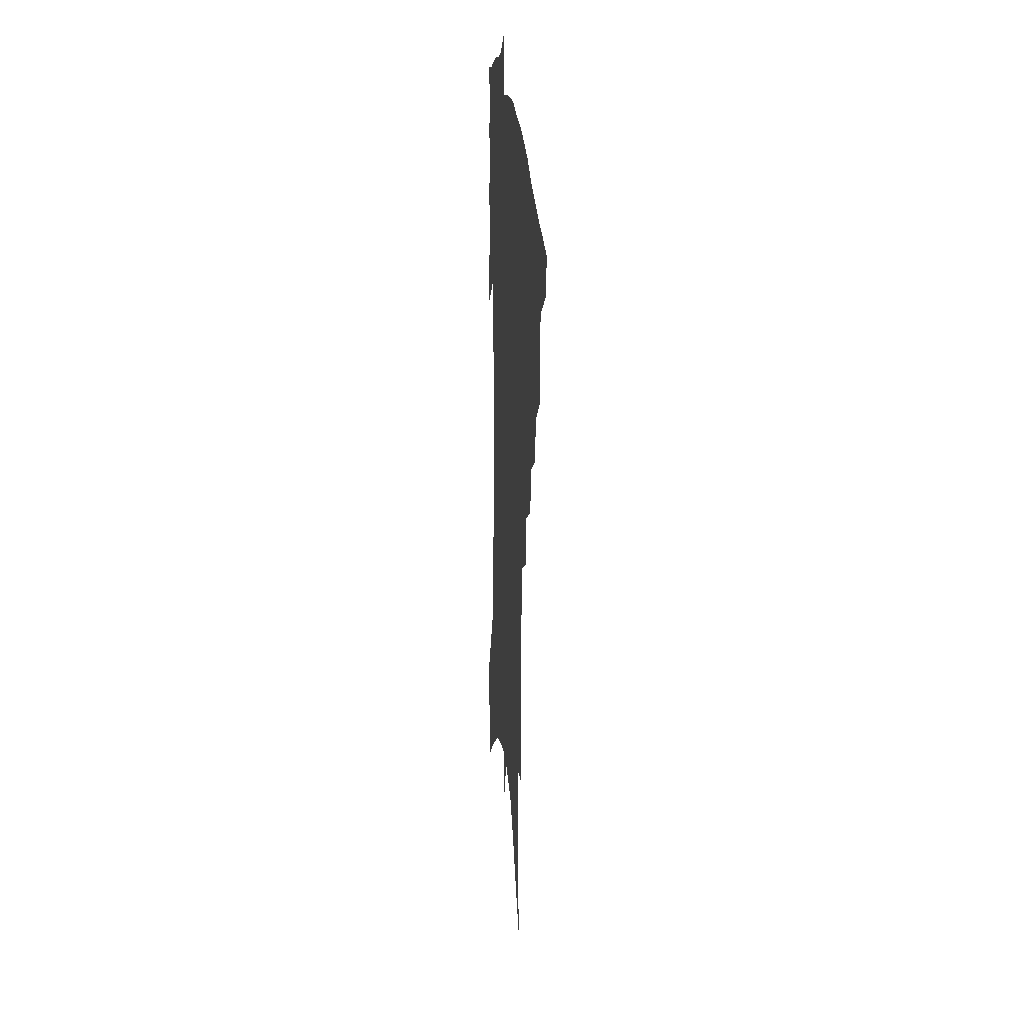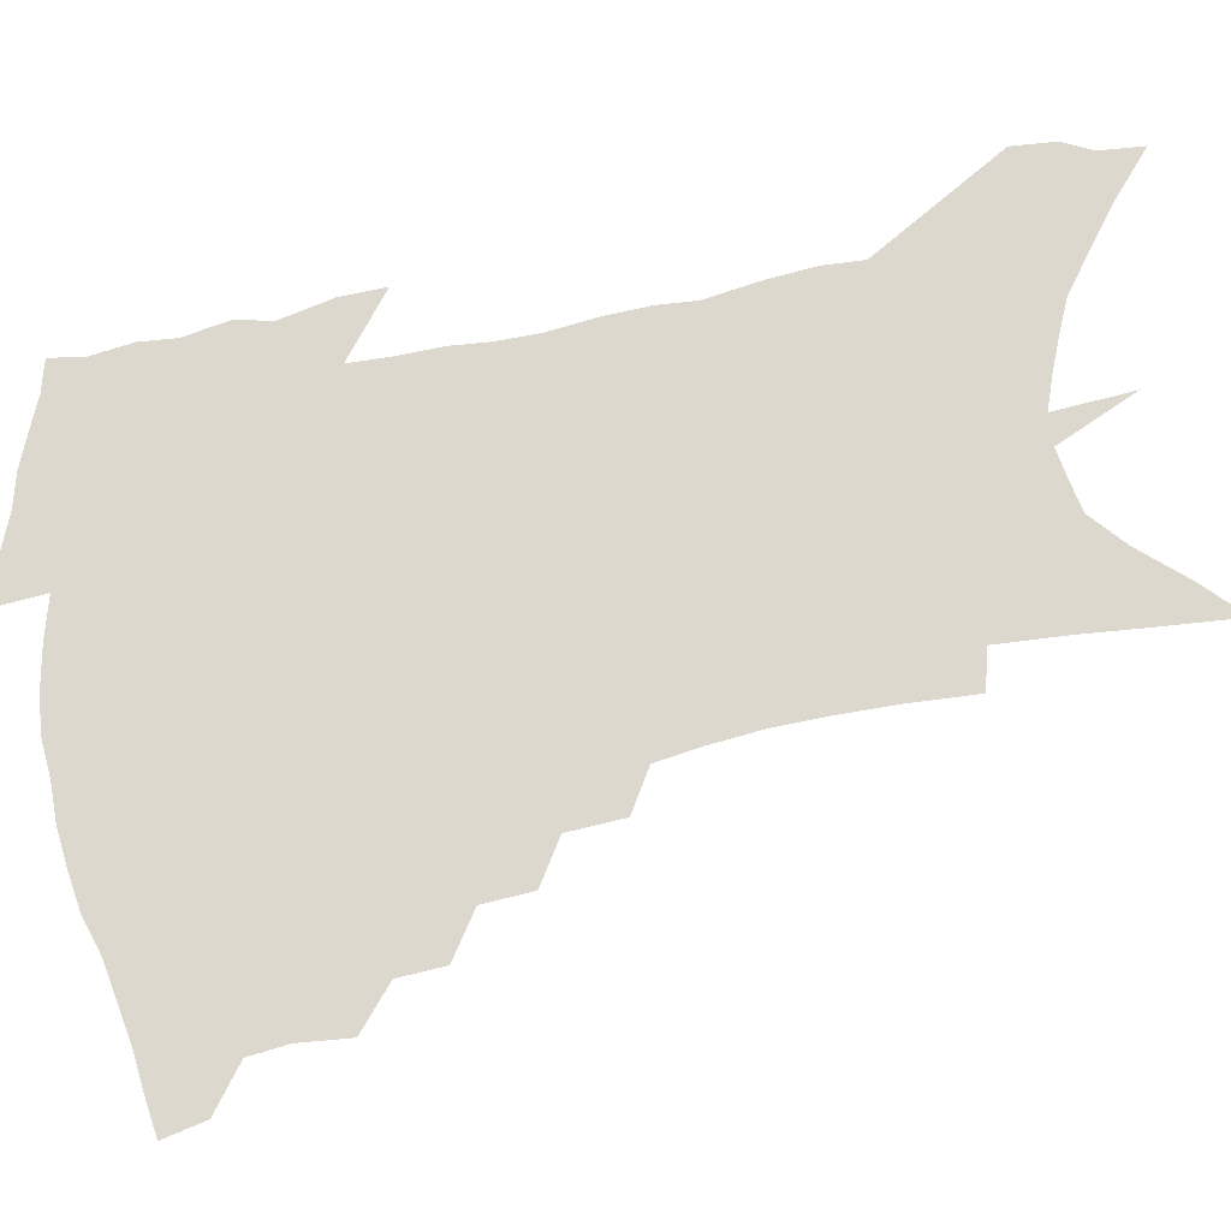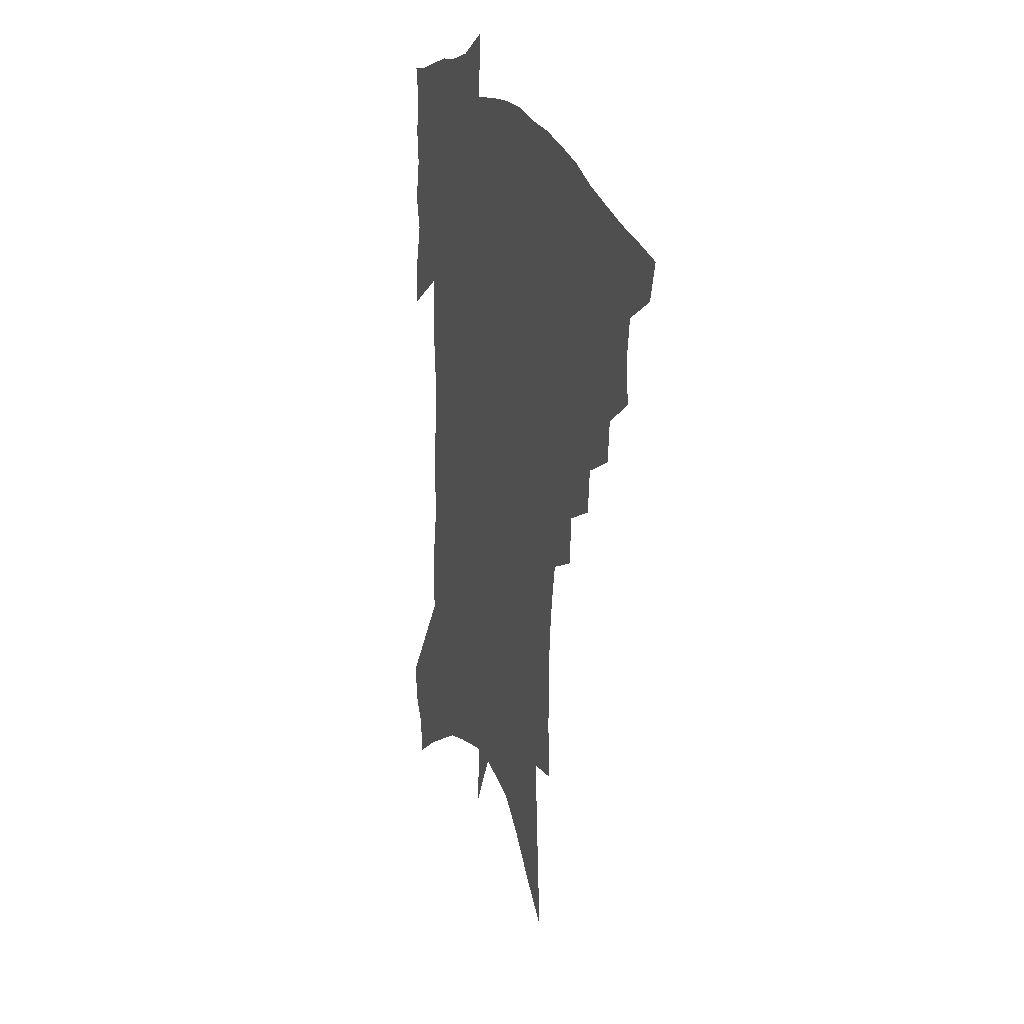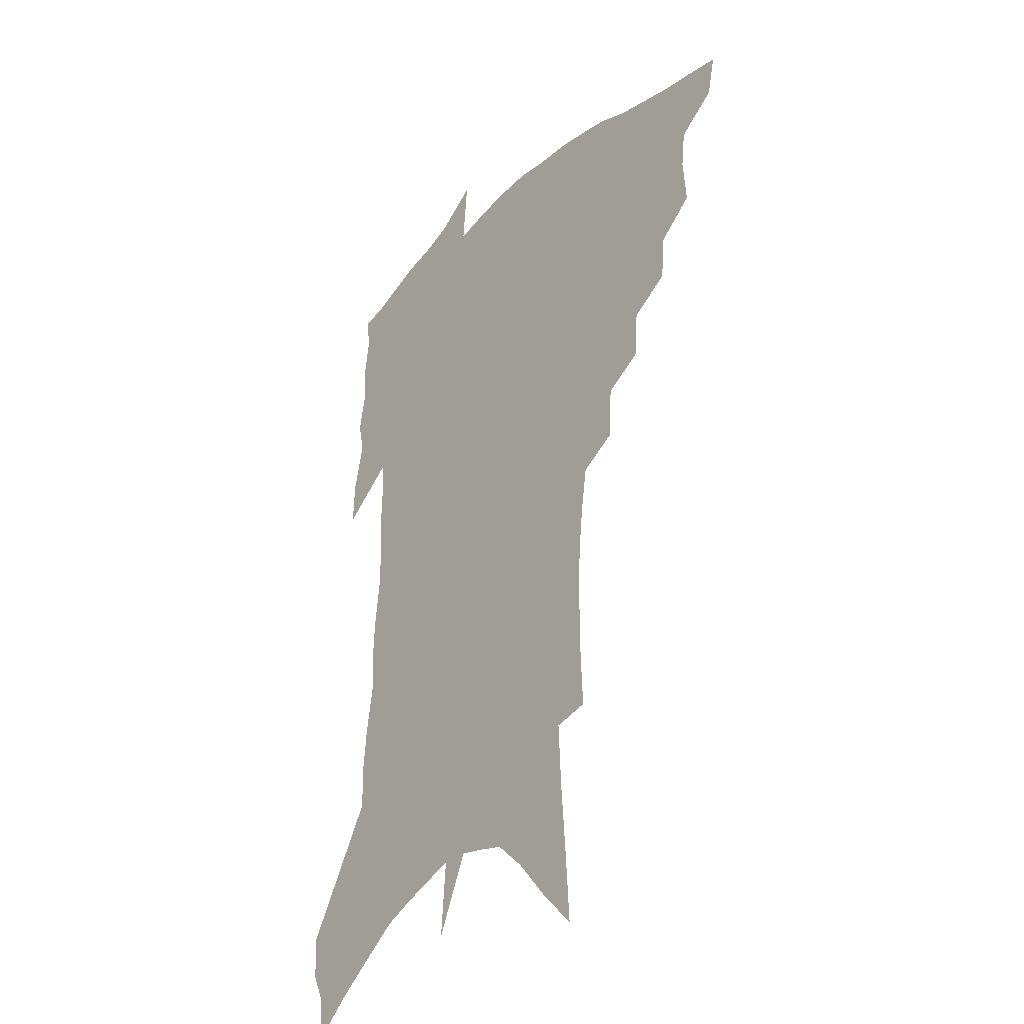
<metadata>
{"format":"obj","ext":"obj","renderer":"f3d","projection":"perspective","resolution":1024,"background":"white","views":[{"elev":25.2,"azim":-95.0,"up":"+Y"},{"elev":72.1,"azim":-99.9,"up":"+Z"},{"elev":26.7,"azim":-111.2,"up":"+Y"},{"elev":-30.8,"azim":-128.7,"up":"+Y"}]}
</metadata>
<code>
v 464.7 438.2 0
v 461.2 453.5 0
v 480.6 393.8 0
v 482.1 412.1 0
v 480.4 426.5 0
v 478.5 440 0
v 475 455.7 0
v 496.7 364.5 0
v 495.6 381.2 0
v 497.8 401 0
v 496.2 415.2 0
v 494.2 429.1 0
v 491.6 443.1 0
v 489.1 457.4 0
v 514 335.9 0
v 512.7 354 0
v 513.6 374 0
v 513.7 390.8 0
v 512.3 404.7 0
v 510.5 418.1 0
v 508.7 431.4 0
v 506.6 444.5 0
v 502.8 460 0
v 530.9 305.9 0
v 529.5 326.3 0
v 529.3 346.8 0
v 527.7 362.3 0
v 528.3 380.6 0
v 526.3 393 0
v 525.4 407.1 0
v 523.8 420.4 0
v 521.9 433.6 0
v 519.6 447 0
v 516.4 462.8 0
v 549.9 195.6 0
v 550.9 219.5 0
v 551 241.3 0
v 550.3 262 0
v 548.4 280.1 0
v 545.7 297.1 0
v 544.1 316.9 0
v 542.9 334.9 0
v 542.5 353.2 0
v 541.3 367.7 0
v 540.7 382.6 0
v 539.8 396.1 0
v 538.4 409.2 0
v 537 422.3 0
v 535.2 435.7 0
v 532.9 449.8 0
v 529.9 467.2 0
v 559.5 112.8 0
v 561.2 140 0
v 563.3 167.6 0
v 564.4 192.1 0
v 564.1 213 0
v 563.8 233.9 0
v 562.7 252.9 0
v 561.1 270.2 0
v 559.1 286.7 0
v 557.5 305.5 0
v 556 322.8 0
v 555.3 340.6 0
v 554.3 355.3 0
v 553.8 370.8 0
v 553.9 386.2 0
v 552.5 398.2 0
v 552.4 411.7 0
v 550.4 424.1 0
v 549 437.1 0
v 546.5 452.1 0
v 543.6 469.5 0
v 573.3 126.6 0
v 576.5 159.7 0
v 576.5 181.4 0
v 576.7 204.3 0
v 575.1 220.3 0
v 575 243.4 0
v 573.9 262 0
v 572.7 280.8 0
v 570.1 293.2 0
v 568.8 311.2 0
v 567.8 328.3 0
v 566.8 342.6 0
v 566.8 360.2 0
v 565.9 373.5 0
v 565.7 387.6 0
v 564.4 399.2 0
v 564.6 412.8 0
v 563.5 425.2 0
v 562.3 438.2 0
v 560.6 452.6 0
v 557.3 471.1 0
v 587.5 143.1 0
v 588.6 169.7 0
v 588.5 192.3 0
v 587.6 211 0
v 586.6 230.3 0
v 585.6 248.9 0
v 584.4 267.1 0
v 582.9 284.2 0
v 581.3 299.2 0
v 580 315.8 0
v 578.9 328.5 0
v 578.6 347 0
v 578.1 361.7 0
v 577.5 374.4 0
v 577.4 388.8 0
v 577.4 401.6 0
v 576.9 413.8 0
v 575.9 426.3 0
v 575.4 438.9 0
v 574.5 452.2 0
v 571.4 471.2 0
v 600.2 154.4 0
v 600 177.4 0
v 599.1 195.6 0
v 598 213.8 0
v 596.9 230.7 0
v 595.8 251.3 0
v 594.7 268.9 0
v 593.3 287.4 0
v 591.9 301.8 0
v 590.8 316.5 0
v 590 332 0
v 589.8 349.6 0
v 589.5 363.9 0
v 589.3 376.4 0
v 589.1 388.9 0
v 589.3 402.3 0
v 589 414.4 0
v 589.2 426.7 0
v 588.8 439.1 0
v 587.4 453.4 0
v 585 472.5 0
v 611.4 156.8 0
v 610.7 178.7 0
v 609.7 199 0
v 608.5 216.6 0
v 607.4 235.4 0
v 606.3 250 0
v 605 269.3 0
v 603.7 289.8 0
v 602.6 304.1 0
v 601.6 318.7 0
v 601.2 335.3 0
v 600.8 350.1 0
v 600.7 362.9 0
v 600.6 376.8 0
v 600.9 390.4 0
v 601.1 402.7 0
v 601.4 414.7 0
v 601.7 426.8 0
v 601.4 439.7 0
v 600.5 454.3 0
v 599.1 471.2 0
v 622.7 158.8 0
v 621.5 181.4 0
v 620.2 200.5 0
v 618.9 220.6 0
v 617.7 237 0
v 616.6 253.3 0
v 615.5 268.4 0
v 614 290 0
v 613.1 305.5 0
v 612.3 320.5 0
v 611.9 335.8 0
v 611.6 351 0
v 611.6 363.1 0
v 611.9 378.5 0
v 612.2 390.3 0
v 612.7 403.4 0
v 613.3 414.6 0
v 614.1 426.4 0
v 614.3 439.1 0
v 614.1 453.1 0
v 613.6 468.5 0
v 636.4 129 0
v 634 158.4 0
v 632.6 179.1 0
v 631 200.1 0
v 629.5 219.6 0
v 628 238.4 0
v 626.9 255.3 0
v 625.8 270.5 0
v 624.4 290.1 0
v 623.7 305 0
v 622.8 322.3 0
v 622.7 335.6 0
v 622.6 349.6 0
v 622.6 363.8 0
v 622.6 378.3 0
v 623.3 389.7 0
v 623.9 401.9 0
v 624.8 414 0
v 625.7 425.7 0
v 627.3 437.5 0
v 628.5 449.7 0
v 628.6 464.7 0
v 626.3 490.7 0
v 646 154.2 0
v 643.7 178.1 0
v 642.1 197.9 0
v 640.5 216.7 0
v 638.8 236.2 0
v 637.2 254.8 0
v 636.3 270.6 0
v 634.9 288.9 0
v 634.6 303.1 0
v 634.1 318.5 0
v 633.9 332.9 0
v 633.9 346.9 0
v 633.5 362.7 0
v 633.7 376.2 0
v 634.4 388.3 0
v 635.4 399.7 0
v 636.2 412.9 0
v 637.5 424.1 0
v 639.2 436.3 0
v 640.7 448.2 0
v 642.1 461.3 0
v 643.4 478.4 0
v 658.3 149.5 0
v 655.8 172.6 0
v 654 193.1 0
v 651.5 214.5 0
v 650.2 232 0
v 648.1 251.9 0
v 647.2 268.1 0
v 646.5 283.9 0
v 645.8 299.8 0
v 645.5 314.6 0
v 645.4 328.9 0
v 645.4 343.4 0
v 644.8 359.8 0
v 644.9 373.8 0
v 645.6 386.3 0
v 646.4 399.8 0
v 647.4 411.6 0
v 649 423.4 0
v 650.6 434.8 0
v 652.5 446.1 0
v 654.7 458.4 0
v 656.8 473.1 0
v 670.7 144.1 0
v 668.3 166.5 0
v 666.9 185.9 0
v 664.2 207.3 0
v 662 227.3 0
v 660.1 245.9 0
v 659.3 262 0
v 658.5 278.3 0
v 657.9 294.1 0
v 657.2 310 0
v 656.1 327.2 0
v 656.5 340.9 0
v 657.3 354.3 0
v 656.9 369.6 0
v 656.5 384.8 0
v 657.4 397.5 0
v 658.5 409.5 0
v 659.8 421.8 0
v 661.7 432.8 0
v 663.9 444 0
v 666.6 455.2 0
v 669.2 470 0
v 685.1 133.6 0
v 682.3 156.7 0
v 683 172.7 0
v 678 198.4 0
v 675.9 217.7 0
v 674.4 235.8 0
v 672 254.8 0
v 670.9 271.5 0
v 671.7 285.4 0
v 669.7 303.6 0
v 669.7 318.8 0
v 670.2 333 0
v 670.2 348.1 0
v 669.2 364.6 0
v 668.4 380.3 0
v 669.6 393.2 0
v 669.6 407.1 0
v 671 418.8 0
v 672.4 430.9 0
v 674.9 441.5 0
v 677.7 452.2 0
v 681.2 465.2 0
v 700 122.4 0
v 698.7 142.8 0
v 699.7 158.9 0
v 699.9 175.9 0
v 693.4 202.5 0
v 693.9 217.5 0
v 692.1 236 0
v 688.8 256.1 0
v 689.6 270.2 0
v 688.8 287 0
v 686.4 305.7 0
v 686.2 321.4 0
v 687.2 335.7 0
v 686.6 352.1 0
v 686.9 367.5 0
v 684.2 385.4 0
v 683.4 400.6 0
v 682.4 415.5 0
v 683.8 427.5 0
v 685.3 439 0
v 689 449.3 0
v 692.9 460.3 0
v 716.5 108.1 0
v 717.7 124.6 0
v 722.8 135.3 0
v 723.9 151.4 0
v 709.9 349.9 0
v 709.2 366.3 0
v 704.5 386.2 0
v 707.2 399.1 0
v 704 416.1 0
v 704.9 429.3 0
v 702.6 445.1 0
v 704.4 457.4 0
v 721 496 0
f 5 6 1
f 1 6 2
f 6 7 2
f 9 10 3
f 3 10 4
f 10 11 4
f 4 11 5
f 11 12 5
f 5 12 6
f 12 13 6
f 6 13 7
f 13 14 7
f 16 17 8
f 8 17 9
f 17 18 9
f 9 18 10
f 18 19 10
f 10 19 11
f 19 20 11
f 11 20 12
f 20 21 12
f 12 21 13
f 21 22 13
f 13 22 14
f 22 23 14
f 25 26 15
f 15 26 16
f 26 27 16
f 16 27 17
f 27 28 17
f 17 28 18
f 28 29 18
f 18 29 19
f 29 30 19
f 19 30 20
f 30 31 20
f 20 31 21
f 31 32 21
f 21 32 22
f 32 33 22
f 22 33 23
f 33 34 23
f 40 41 24
f 24 41 25
f 41 42 25
f 25 42 26
f 42 43 26
f 26 43 27
f 43 44 27
f 27 44 28
f 44 45 28
f 28 45 29
f 45 46 29
f 29 46 30
f 46 47 30
f 30 47 31
f 47 48 31
f 31 48 32
f 48 49 32
f 32 49 33
f 49 50 33
f 33 50 34
f 50 51 34
f 55 56 35
f 35 56 36
f 56 57 36
f 36 57 37
f 57 58 37
f 37 58 38
f 58 59 38
f 38 59 39
f 59 60 39
f 39 60 40
f 60 61 40
f 40 61 41
f 61 62 41
f 41 62 42
f 62 63 42
f 42 63 43
f 63 64 43
f 43 64 44
f 64 65 44
f 44 65 45
f 65 66 45
f 45 66 46
f 66 67 46
f 46 67 47
f 67 68 47
f 47 68 48
f 68 69 48
f 48 69 49
f 69 70 49
f 49 70 50
f 70 71 50
f 50 71 51
f 71 72 51
f 52 73 53
f 73 74 53
f 53 74 54
f 74 75 54
f 54 75 55
f 75 76 55
f 55 76 56
f 76 77 56
f 56 77 57
f 77 78 57
f 57 78 58
f 78 79 58
f 58 79 59
f 79 80 59
f 59 80 60
f 80 81 60
f 60 81 61
f 81 82 61
f 61 82 62
f 82 83 62
f 62 83 63
f 83 84 63
f 63 84 64
f 84 85 64
f 64 85 65
f 85 86 65
f 65 86 66
f 86 87 66
f 66 87 67
f 87 88 67
f 67 88 68
f 88 89 68
f 68 89 69
f 89 90 69
f 69 90 70
f 90 91 70
f 70 91 71
f 91 92 71
f 71 92 72
f 92 93 72
f 73 94 74
f 94 95 74
f 74 95 75
f 95 96 75
f 75 96 76
f 96 97 76
f 76 97 77
f 97 98 77
f 77 98 78
f 98 99 78
f 78 99 79
f 99 100 79
f 79 100 80
f 100 101 80
f 80 101 81
f 101 102 81
f 81 102 82
f 102 103 82
f 82 103 83
f 103 104 83
f 83 104 84
f 104 105 84
f 84 105 85
f 105 106 85
f 85 106 86
f 106 107 86
f 86 107 87
f 107 108 87
f 87 108 88
f 108 109 88
f 88 109 89
f 109 110 89
f 89 110 90
f 110 111 90
f 90 111 91
f 111 112 91
f 91 112 92
f 112 113 92
f 92 113 93
f 113 114 93
f 94 115 95
f 115 116 95
f 95 116 96
f 116 117 96
f 96 117 97
f 117 118 97
f 97 118 98
f 118 119 98
f 98 119 99
f 119 120 99
f 99 120 100
f 120 121 100
f 100 121 101
f 121 122 101
f 101 122 102
f 122 123 102
f 102 123 103
f 123 124 103
f 103 124 104
f 124 125 104
f 104 125 105
f 125 126 105
f 105 126 106
f 126 127 106
f 106 127 107
f 127 128 107
f 107 128 108
f 128 129 108
f 108 129 109
f 129 130 109
f 109 130 110
f 130 131 110
f 110 131 111
f 131 132 111
f 111 132 112
f 132 133 112
f 112 133 113
f 133 134 113
f 113 134 114
f 134 135 114
f 115 136 116
f 136 137 116
f 116 137 117
f 137 138 117
f 117 138 118
f 138 139 118
f 118 139 119
f 139 140 119
f 119 140 120
f 140 141 120
f 120 141 121
f 141 142 121
f 121 142 122
f 142 143 122
f 122 143 123
f 143 144 123
f 123 144 124
f 144 145 124
f 124 145 125
f 145 146 125
f 125 146 126
f 146 147 126
f 126 147 127
f 147 148 127
f 127 148 128
f 148 149 128
f 128 149 129
f 149 150 129
f 129 150 130
f 150 151 130
f 130 151 131
f 151 152 131
f 131 152 132
f 152 153 132
f 132 153 133
f 153 154 133
f 133 154 134
f 154 155 134
f 134 155 135
f 155 156 135
f 136 157 137
f 157 158 137
f 137 158 138
f 158 159 138
f 138 159 139
f 159 160 139
f 139 160 140
f 160 161 140
f 140 161 141
f 161 162 141
f 141 162 142
f 162 163 142
f 142 163 143
f 163 164 143
f 143 164 144
f 164 165 144
f 144 165 145
f 165 166 145
f 145 166 146
f 166 167 146
f 146 167 147
f 167 168 147
f 147 168 148
f 168 169 148
f 148 169 149
f 169 170 149
f 149 170 150
f 170 171 150
f 150 171 151
f 171 172 151
f 151 172 152
f 172 173 152
f 152 173 153
f 173 174 153
f 153 174 154
f 174 175 154
f 154 175 155
f 175 176 155
f 155 176 156
f 176 177 156
f 178 179 157
f 157 179 158
f 179 180 158
f 158 180 159
f 180 181 159
f 159 181 160
f 181 182 160
f 160 182 161
f 182 183 161
f 161 183 162
f 183 184 162
f 162 184 163
f 184 185 163
f 163 185 164
f 185 186 164
f 164 186 165
f 186 187 165
f 165 187 166
f 187 188 166
f 166 188 167
f 188 189 167
f 167 189 168
f 189 190 168
f 168 190 169
f 190 191 169
f 169 191 170
f 191 192 170
f 170 192 171
f 192 193 171
f 171 193 172
f 193 194 172
f 172 194 173
f 194 195 173
f 173 195 174
f 195 196 174
f 174 196 175
f 196 197 175
f 175 197 176
f 197 198 176
f 176 198 177
f 198 199 177
f 179 201 180
f 201 202 180
f 180 202 181
f 202 203 181
f 181 203 182
f 203 204 182
f 182 204 183
f 204 205 183
f 183 205 184
f 205 206 184
f 184 206 185
f 206 207 185
f 185 207 186
f 207 208 186
f 186 208 187
f 208 209 187
f 187 209 188
f 209 210 188
f 188 210 189
f 210 211 189
f 189 211 190
f 211 212 190
f 190 212 191
f 212 213 191
f 191 213 192
f 213 214 192
f 192 214 193
f 214 215 193
f 193 215 194
f 215 216 194
f 194 216 195
f 216 217 195
f 195 217 196
f 217 218 196
f 196 218 197
f 218 219 197
f 197 219 198
f 219 220 198
f 198 220 199
f 220 221 199
f 199 221 200
f 221 222 200
f 201 223 202
f 223 224 202
f 202 224 203
f 224 225 203
f 203 225 204
f 225 226 204
f 204 226 205
f 226 227 205
f 205 227 206
f 227 228 206
f 206 228 207
f 228 229 207
f 207 229 208
f 229 230 208
f 208 230 209
f 230 231 209
f 209 231 210
f 231 232 210
f 210 232 211
f 232 233 211
f 211 233 212
f 233 234 212
f 212 234 213
f 234 235 213
f 213 235 214
f 235 236 214
f 214 236 215
f 236 237 215
f 215 237 216
f 237 238 216
f 216 238 217
f 238 239 217
f 217 239 218
f 239 240 218
f 218 240 219
f 240 241 219
f 219 241 220
f 241 242 220
f 220 242 221
f 242 243 221
f 221 243 222
f 243 244 222
f 223 245 224
f 245 246 224
f 224 246 225
f 246 247 225
f 225 247 226
f 247 248 226
f 226 248 227
f 248 249 227
f 227 249 228
f 249 250 228
f 228 250 229
f 250 251 229
f 229 251 230
f 251 252 230
f 230 252 231
f 252 253 231
f 231 253 232
f 253 254 232
f 232 254 233
f 254 255 233
f 233 255 234
f 255 256 234
f 234 256 235
f 256 257 235
f 235 257 236
f 257 258 236
f 236 258 237
f 258 259 237
f 237 259 238
f 259 260 238
f 238 260 239
f 260 261 239
f 239 261 240
f 261 262 240
f 240 262 241
f 262 263 241
f 241 263 242
f 263 264 242
f 242 264 243
f 264 265 243
f 243 265 244
f 265 266 244
f 245 267 246
f 267 268 246
f 246 268 247
f 268 269 247
f 247 269 248
f 269 270 248
f 248 270 249
f 270 271 249
f 249 271 250
f 271 272 250
f 250 272 251
f 272 273 251
f 251 273 252
f 273 274 252
f 252 274 253
f 274 275 253
f 253 275 254
f 275 276 254
f 254 276 255
f 276 277 255
f 255 277 256
f 277 278 256
f 256 278 257
f 278 279 257
f 257 279 258
f 279 280 258
f 258 280 259
f 280 281 259
f 259 281 260
f 281 282 260
f 260 282 261
f 282 283 261
f 261 283 262
f 283 284 262
f 262 284 263
f 284 285 263
f 263 285 264
f 285 286 264
f 264 286 265
f 286 287 265
f 265 287 266
f 287 288 266
f 267 289 268
f 289 290 268
f 268 290 269
f 290 291 269
f 269 291 270
f 291 292 270
f 270 292 271
f 292 293 271
f 271 293 272
f 293 294 272
f 272 294 273
f 294 295 273
f 273 295 274
f 295 296 274
f 274 296 275
f 296 297 275
f 275 297 276
f 297 298 276
f 276 298 277
f 298 299 277
f 277 299 278
f 299 300 278
f 278 300 279
f 300 301 279
f 279 301 280
f 301 302 280
f 280 302 281
f 302 303 281
f 281 303 282
f 303 304 282
f 282 304 283
f 304 305 283
f 283 305 284
f 305 306 284
f 284 306 285
f 306 307 285
f 285 307 286
f 307 308 286
f 286 308 287
f 308 309 287
f 287 309 288
f 309 310 288
f 289 311 290
f 311 312 290
f 290 312 291
f 312 313 291
f 291 313 292
f 313 314 292
f 292 314 293
f 303 315 304
f 315 316 304
f 304 316 305
f 316 317 305
f 305 317 306
f 317 318 306
f 306 318 307
f 318 319 307
f 307 319 308
f 319 320 308
f 308 320 309
f 320 321 309
f 309 321 310
f 321 322 310

</code>
